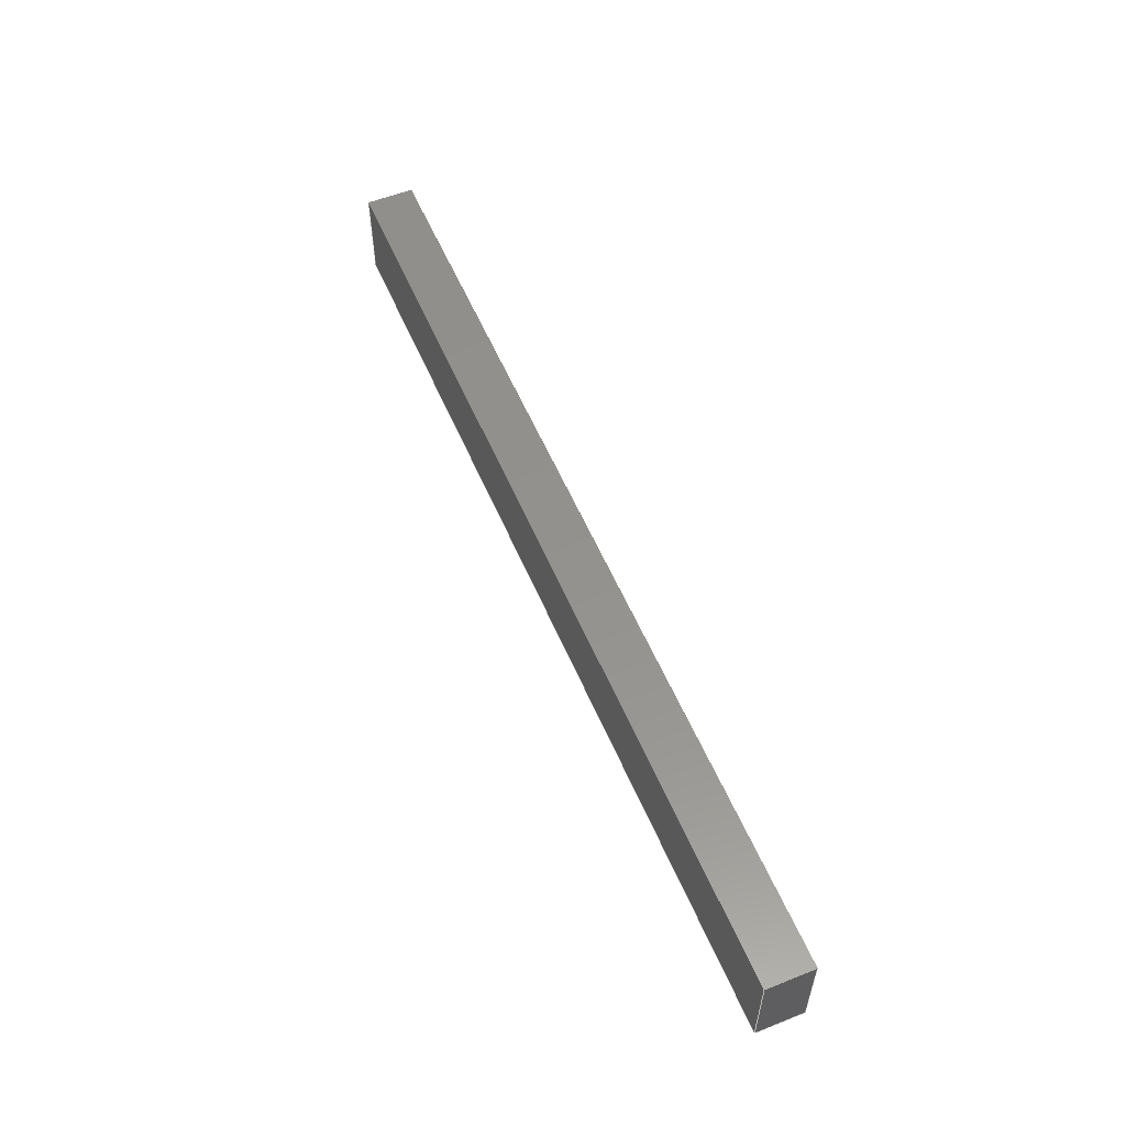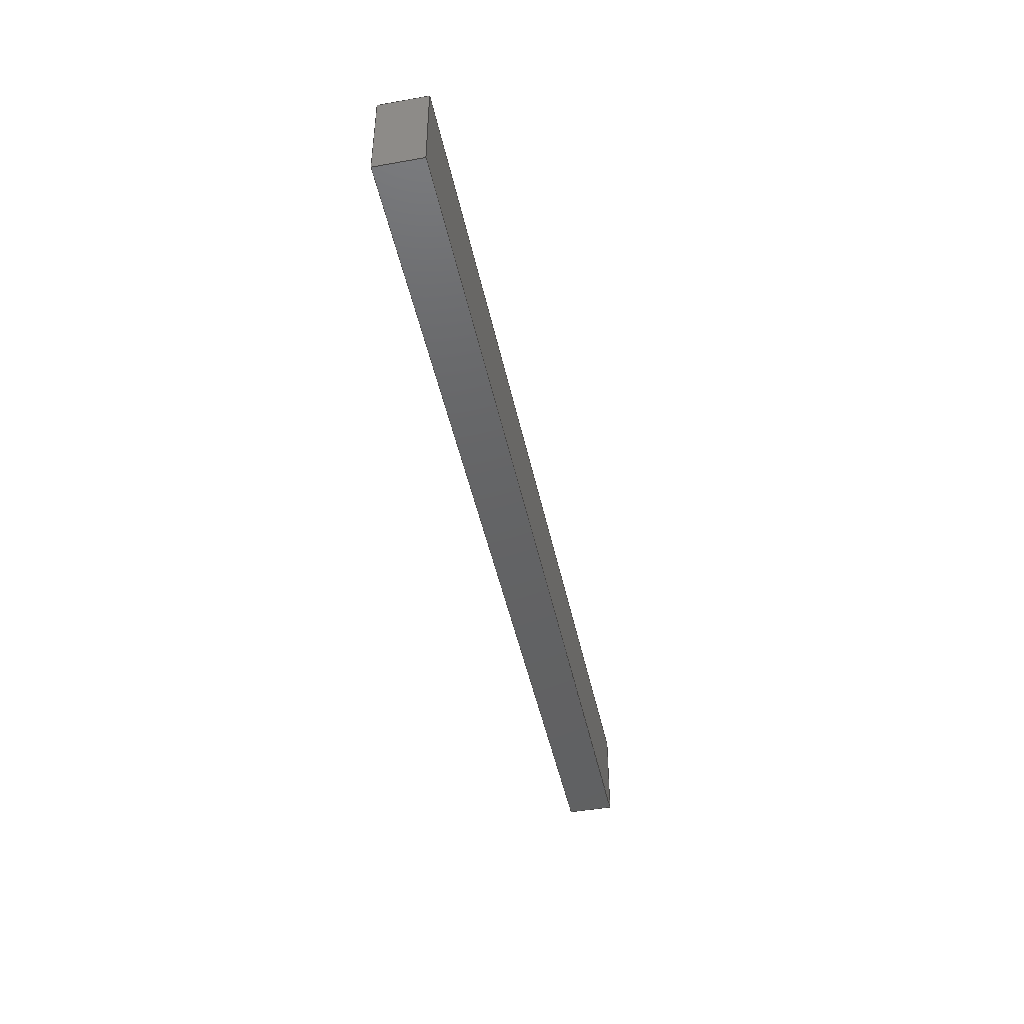
<metadata>
{"format":"step","ext":"step","renderer":"f3d","projection":"perspective","resolution":1024,"background":"white","views":[{"elev":55.6,"azim":-112.7,"up":"+Z"},{"elev":-44.8,"azim":-78.4,"up":"+Z"}]}
</metadata>
<code>
ISO-10303-21;
DATA;
#1 = APPLICATION_PROTOCOL_DEFINITION('international standard',
  'automotive_design',2000,#2);
#2 = APPLICATION_CONTEXT(
  'core data for automotive mechanical design processes');
#3 = SHAPE_DEFINITION_REPRESENTATION(#4,#10);
#4 = PRODUCT_DEFINITION_SHAPE('','',#5);
#5 = PRODUCT_DEFINITION('design','',#6,#9);
#6 = PRODUCT_DEFINITION_FORMATION('','',#7);
#7 = PRODUCT('Pad','Pad','',(#8));
#8 = PRODUCT_CONTEXT('',#2,'mechanical');
#9 = PRODUCT_DEFINITION_CONTEXT('part definition',#2,'design');
#10 = ADVANCED_BREP_SHAPE_REPRESENTATION('',(#11,#15),#341);
#11 = AXIS2_PLACEMENT_3D('',#12,#13,#14);
#12 = CARTESIAN_POINT('',(0,0,0));
#13 = DIRECTION('',(0,0,1));
#14 = DIRECTION('',(1,0,-0));
#15 = MANIFOLD_SOLID_BREP('',#16);
#16 = CLOSED_SHELL('',(#17,#138,#213,#282,#327,#334));
#17 = ADVANCED_FACE('',(#18),#32,.T.);
#18 = FACE_BOUND('',#19,.T.);
#19 = EDGE_LOOP('',(#20,#57,#84,#113));
#20 = ORIENTED_EDGE('',*,*,#21,.T.);
#21 = EDGE_CURVE('',#22,#24,#26,.T.);
#22 = VERTEX_POINT('',#23);
#23 = CARTESIAN_POINT('',(52.26,-3.156,0));
#24 = VERTEX_POINT('',#25);
#25 = CARTESIAN_POINT('',(52.26,-3.156,-10));
#26 = SURFACE_CURVE('',#27,(#31,#44),.PCURVE_S1);
#27 = LINE('',#28,#29);
#28 = CARTESIAN_POINT('',(52.26,-3.156,0));
#29 = VECTOR('',#30,1);
#30 = DIRECTION('',(0,0,-1));
#31 = PCURVE('',#32,#38);
#32 = SURFACE_OF_LINEAR_EXTRUSION('',#33,#36);
#33 = B_SPLINE_CURVE_WITH_KNOTS('',1,(#34,#35),.UNSPECIFIED.,.F.,.F.,(2,
    2),(0,5),.PIECEWISE_BEZIER_KNOTS.);
#34 = CARTESIAN_POINT('',(52.26,-3.156,0));
#35 = CARTESIAN_POINT('',(52.26,1.844,0));
#36 = VECTOR('',#37,1);
#37 = DIRECTION('',(-0,-0,1));
#38 = DEFINITIONAL_REPRESENTATION('',(#39),#43);
#39 = LINE('',#40,#41);
#40 = CARTESIAN_POINT('',(0,0));
#41 = VECTOR('',#42,1);
#42 = DIRECTION('',(0,-1));
#43 = ( GEOMETRIC_REPRESENTATION_CONTEXT(2) 
PARAMETRIC_REPRESENTATION_CONTEXT() REPRESENTATION_CONTEXT('2D SPACE',''
  ) );
#44 = PCURVE('',#45,#51);
#45 = SURFACE_OF_LINEAR_EXTRUSION('',#46,#49);
#46 = B_SPLINE_CURVE_WITH_KNOTS('',1,(#47,#48),.UNSPECIFIED.,.F.,.F.,(2,
    2),(0,100),.PIECEWISE_BEZIER_KNOTS.);
#47 = CARTESIAN_POINT('',(52.26,-3.156,0));
#48 = CARTESIAN_POINT('',(-47.74,-3.156,0));
#49 = VECTOR('',#50,1);
#50 = DIRECTION('',(-0,-0,1));
#51 = DEFINITIONAL_REPRESENTATION('',(#52),#56);
#52 = LINE('',#53,#54);
#53 = CARTESIAN_POINT('',(0,0));
#54 = VECTOR('',#55,1);
#55 = DIRECTION('',(0,-1));
#56 = ( GEOMETRIC_REPRESENTATION_CONTEXT(2) 
PARAMETRIC_REPRESENTATION_CONTEXT() REPRESENTATION_CONTEXT('2D SPACE',''
  ) );
#57 = ORIENTED_EDGE('',*,*,#58,.T.);
#58 = EDGE_CURVE('',#24,#59,#61,.T.);
#59 = VERTEX_POINT('',#60);
#60 = CARTESIAN_POINT('',(52.26,1.844,-10));
#61 = SURFACE_CURVE('',#62,(#65,#72),.PCURVE_S1);
#62 = B_SPLINE_CURVE_WITH_KNOTS('',1,(#63,#64),.UNSPECIFIED.,.F.,.F.,(2,
    2),(0,5),.PIECEWISE_BEZIER_KNOTS.);
#63 = CARTESIAN_POINT('',(52.26,-3.156,-10));
#64 = CARTESIAN_POINT('',(52.26,1.844,-10));
#65 = PCURVE('',#32,#66);
#66 = DEFINITIONAL_REPRESENTATION('',(#67),#71);
#67 = LINE('',#68,#69);
#68 = CARTESIAN_POINT('',(0,-10));
#69 = VECTOR('',#70,1);
#70 = DIRECTION('',(1,0));
#71 = ( GEOMETRIC_REPRESENTATION_CONTEXT(2) 
PARAMETRIC_REPRESENTATION_CONTEXT() REPRESENTATION_CONTEXT('2D SPACE',''
  ) );
#72 = PCURVE('',#73,#78);
#73 = B_SPLINE_SURFACE_WITH_KNOTS('',1,1,(
    (#74,#75)
    ,(#76,#77)),.UNSPECIFIED.,.F.,.F.,.F.,(2,2),(2,2),(0,100),(0,5),
  .PIECEWISE_BEZIER_KNOTS.);
#74 = CARTESIAN_POINT('',(52.26,-3.156,-10));
#75 = CARTESIAN_POINT('',(52.26,1.844,-10));
#76 = CARTESIAN_POINT('',(-47.74,-3.156,-10));
#77 = CARTESIAN_POINT('',(-47.74,1.844,-10));
#78 = DEFINITIONAL_REPRESENTATION('',(#79),#83);
#79 = LINE('',#80,#81);
#80 = CARTESIAN_POINT('',(0,0));
#81 = VECTOR('',#82,1);
#82 = DIRECTION('',(0,1));
#83 = ( GEOMETRIC_REPRESENTATION_CONTEXT(2) 
PARAMETRIC_REPRESENTATION_CONTEXT() REPRESENTATION_CONTEXT('2D SPACE',''
  ) );
#84 = ORIENTED_EDGE('',*,*,#85,.F.);
#85 = EDGE_CURVE('',#86,#59,#88,.T.);
#86 = VERTEX_POINT('',#87);
#87 = CARTESIAN_POINT('',(52.26,1.844,0));
#88 = SURFACE_CURVE('',#89,(#93,#100),.PCURVE_S1);
#89 = LINE('',#90,#91);
#90 = CARTESIAN_POINT('',(52.26,1.844,0));
#91 = VECTOR('',#92,1);
#92 = DIRECTION('',(0,0,-1));
#93 = PCURVE('',#32,#94);
#94 = DEFINITIONAL_REPRESENTATION('',(#95),#99);
#95 = LINE('',#96,#97);
#96 = CARTESIAN_POINT('',(5,0));
#97 = VECTOR('',#98,1);
#98 = DIRECTION('',(0,-1));
#99 = ( GEOMETRIC_REPRESENTATION_CONTEXT(2) 
PARAMETRIC_REPRESENTATION_CONTEXT() REPRESENTATION_CONTEXT('2D SPACE',''
  ) );
#100 = PCURVE('',#101,#107);
#101 = SURFACE_OF_LINEAR_EXTRUSION('',#102,#105);
#102 = B_SPLINE_CURVE_WITH_KNOTS('',1,(#103,#104),.UNSPECIFIED.,.F.,.F.,
  (2,2),(0,100),.PIECEWISE_BEZIER_KNOTS.);
#103 = CARTESIAN_POINT('',(52.26,1.844,0));
#104 = CARTESIAN_POINT('',(-47.74,1.844,0));
#105 = VECTOR('',#106,1);
#106 = DIRECTION('',(-0,-0,1));
#107 = DEFINITIONAL_REPRESENTATION('',(#108),#112);
#108 = LINE('',#109,#110);
#109 = CARTESIAN_POINT('',(0,0));
#110 = VECTOR('',#111,1);
#111 = DIRECTION('',(0,-1));
#112 = ( GEOMETRIC_REPRESENTATION_CONTEXT(2) 
PARAMETRIC_REPRESENTATION_CONTEXT() REPRESENTATION_CONTEXT('2D SPACE',''
  ) );
#113 = ORIENTED_EDGE('',*,*,#114,.F.);
#114 = EDGE_CURVE('',#22,#86,#115,.T.);
#115 = SURFACE_CURVE('',#116,(#119,#126),.PCURVE_S1);
#116 = B_SPLINE_CURVE_WITH_KNOTS('',1,(#117,#118),.UNSPECIFIED.,.F.,.F.,
  (2,2),(0,5),.PIECEWISE_BEZIER_KNOTS.);
#117 = CARTESIAN_POINT('',(52.26,-3.156,0));
#118 = CARTESIAN_POINT('',(52.26,1.844,0));
#119 = PCURVE('',#32,#120);
#120 = DEFINITIONAL_REPRESENTATION('',(#121),#125);
#121 = LINE('',#122,#123);
#122 = CARTESIAN_POINT('',(0,0));
#123 = VECTOR('',#124,1);
#124 = DIRECTION('',(1,0));
#125 = ( GEOMETRIC_REPRESENTATION_CONTEXT(2) 
PARAMETRIC_REPRESENTATION_CONTEXT() REPRESENTATION_CONTEXT('2D SPACE',''
  ) );
#126 = PCURVE('',#127,#132);
#127 = B_SPLINE_SURFACE_WITH_KNOTS('',1,1,(
    (#128,#129)
    ,(#130,#131
    )),.UNSPECIFIED.,.F.,.F.,.F.,(2,2),(2,2),(0,100),(0,5),
  .PIECEWISE_BEZIER_KNOTS.);
#128 = CARTESIAN_POINT('',(52.26,-3.156,0));
#129 = CARTESIAN_POINT('',(52.26,1.844,0));
#130 = CARTESIAN_POINT('',(-47.74,-3.156,0));
#131 = CARTESIAN_POINT('',(-47.74,1.844,0));
#132 = DEFINITIONAL_REPRESENTATION('',(#133),#137);
#133 = LINE('',#134,#135);
#134 = CARTESIAN_POINT('',(0,0));
#135 = VECTOR('',#136,1);
#136 = DIRECTION('',(0,1));
#137 = ( GEOMETRIC_REPRESENTATION_CONTEXT(2) 
PARAMETRIC_REPRESENTATION_CONTEXT() REPRESENTATION_CONTEXT('2D SPACE',''
  ) );
#138 = ADVANCED_FACE('',(#139),#45,.F.);
#139 = FACE_BOUND('',#140,.F.);
#140 = EDGE_LOOP('',(#141,#142,#164,#193));
#141 = ORIENTED_EDGE('',*,*,#21,.T.);
#142 = ORIENTED_EDGE('',*,*,#143,.T.);
#143 = EDGE_CURVE('',#24,#144,#146,.T.);
#144 = VERTEX_POINT('',#145);
#145 = CARTESIAN_POINT('',(-47.74,-3.156,-10));
#146 = SURFACE_CURVE('',#147,(#150,#157),.PCURVE_S1);
#147 = B_SPLINE_CURVE_WITH_KNOTS('',1,(#148,#149),.UNSPECIFIED.,.F.,.F.,
  (2,2),(0,100),.PIECEWISE_BEZIER_KNOTS.);
#148 = CARTESIAN_POINT('',(52.26,-3.156,-10));
#149 = CARTESIAN_POINT('',(-47.74,-3.156,-10));
#150 = PCURVE('',#45,#151);
#151 = DEFINITIONAL_REPRESENTATION('',(#152),#156);
#152 = LINE('',#153,#154);
#153 = CARTESIAN_POINT('',(0,-10));
#154 = VECTOR('',#155,1);
#155 = DIRECTION('',(1,0));
#156 = ( GEOMETRIC_REPRESENTATION_CONTEXT(2) 
PARAMETRIC_REPRESENTATION_CONTEXT() REPRESENTATION_CONTEXT('2D SPACE',''
  ) );
#157 = PCURVE('',#73,#158);
#158 = DEFINITIONAL_REPRESENTATION('',(#159),#163);
#159 = LINE('',#160,#161);
#160 = CARTESIAN_POINT('',(0,0));
#161 = VECTOR('',#162,1);
#162 = DIRECTION('',(1,0));
#163 = ( GEOMETRIC_REPRESENTATION_CONTEXT(2) 
PARAMETRIC_REPRESENTATION_CONTEXT() REPRESENTATION_CONTEXT('2D SPACE',''
  ) );
#164 = ORIENTED_EDGE('',*,*,#165,.F.);
#165 = EDGE_CURVE('',#166,#144,#168,.T.);
#166 = VERTEX_POINT('',#167);
#167 = CARTESIAN_POINT('',(-47.74,-3.156,0));
#168 = SURFACE_CURVE('',#169,(#173,#180),.PCURVE_S1);
#169 = LINE('',#170,#171);
#170 = CARTESIAN_POINT('',(-47.74,-3.156,0));
#171 = VECTOR('',#172,1);
#172 = DIRECTION('',(0,0,-1));
#173 = PCURVE('',#45,#174);
#174 = DEFINITIONAL_REPRESENTATION('',(#175),#179);
#175 = LINE('',#176,#177);
#176 = CARTESIAN_POINT('',(100,0));
#177 = VECTOR('',#178,1);
#178 = DIRECTION('',(0,-1));
#179 = ( GEOMETRIC_REPRESENTATION_CONTEXT(2) 
PARAMETRIC_REPRESENTATION_CONTEXT() REPRESENTATION_CONTEXT('2D SPACE',''
  ) );
#180 = PCURVE('',#181,#187);
#181 = SURFACE_OF_LINEAR_EXTRUSION('',#182,#185);
#182 = B_SPLINE_CURVE_WITH_KNOTS('',1,(#183,#184),.UNSPECIFIED.,.F.,.F.,
  (2,2),(0,5),.PIECEWISE_BEZIER_KNOTS.);
#183 = CARTESIAN_POINT('',(-47.74,-3.156,0));
#184 = CARTESIAN_POINT('',(-47.74,1.844,0));
#185 = VECTOR('',#186,1);
#186 = DIRECTION('',(-0,-0,1));
#187 = DEFINITIONAL_REPRESENTATION('',(#188),#192);
#188 = LINE('',#189,#190);
#189 = CARTESIAN_POINT('',(0,0));
#190 = VECTOR('',#191,1);
#191 = DIRECTION('',(0,-1));
#192 = ( GEOMETRIC_REPRESENTATION_CONTEXT(2) 
PARAMETRIC_REPRESENTATION_CONTEXT() REPRESENTATION_CONTEXT('2D SPACE',''
  ) );
#193 = ORIENTED_EDGE('',*,*,#194,.F.);
#194 = EDGE_CURVE('',#22,#166,#195,.T.);
#195 = SURFACE_CURVE('',#196,(#199,#206),.PCURVE_S1);
#196 = B_SPLINE_CURVE_WITH_KNOTS('',1,(#197,#198),.UNSPECIFIED.,.F.,.F.,
  (2,2),(0,100),.PIECEWISE_BEZIER_KNOTS.);
#197 = CARTESIAN_POINT('',(52.26,-3.156,0));
#198 = CARTESIAN_POINT('',(-47.74,-3.156,0));
#199 = PCURVE('',#45,#200);
#200 = DEFINITIONAL_REPRESENTATION('',(#201),#205);
#201 = LINE('',#202,#203);
#202 = CARTESIAN_POINT('',(0,0));
#203 = VECTOR('',#204,1);
#204 = DIRECTION('',(1,0));
#205 = ( GEOMETRIC_REPRESENTATION_CONTEXT(2) 
PARAMETRIC_REPRESENTATION_CONTEXT() REPRESENTATION_CONTEXT('2D SPACE',''
  ) );
#206 = PCURVE('',#127,#207);
#207 = DEFINITIONAL_REPRESENTATION('',(#208),#212);
#208 = LINE('',#209,#210);
#209 = CARTESIAN_POINT('',(0,0));
#210 = VECTOR('',#211,1);
#211 = DIRECTION('',(1,0));
#212 = ( GEOMETRIC_REPRESENTATION_CONTEXT(2) 
PARAMETRIC_REPRESENTATION_CONTEXT() REPRESENTATION_CONTEXT('2D SPACE',''
  ) );
#213 = ADVANCED_FACE('',(#214),#181,.F.);
#214 = FACE_BOUND('',#215,.F.);
#215 = EDGE_LOOP('',(#216,#217,#239,#262));
#216 = ORIENTED_EDGE('',*,*,#165,.T.);
#217 = ORIENTED_EDGE('',*,*,#218,.T.);
#218 = EDGE_CURVE('',#144,#219,#221,.T.);
#219 = VERTEX_POINT('',#220);
#220 = CARTESIAN_POINT('',(-47.74,1.844,-10));
#221 = SURFACE_CURVE('',#222,(#225,#232),.PCURVE_S1);
#222 = B_SPLINE_CURVE_WITH_KNOTS('',1,(#223,#224),.UNSPECIFIED.,.F.,.F.,
  (2,2),(0,5),.PIECEWISE_BEZIER_KNOTS.);
#223 = CARTESIAN_POINT('',(-47.74,-3.156,-10));
#224 = CARTESIAN_POINT('',(-47.74,1.844,-10));
#225 = PCURVE('',#181,#226);
#226 = DEFINITIONAL_REPRESENTATION('',(#227),#231);
#227 = LINE('',#228,#229);
#228 = CARTESIAN_POINT('',(0,-10));
#229 = VECTOR('',#230,1);
#230 = DIRECTION('',(1,0));
#231 = ( GEOMETRIC_REPRESENTATION_CONTEXT(2) 
PARAMETRIC_REPRESENTATION_CONTEXT() REPRESENTATION_CONTEXT('2D SPACE',''
  ) );
#232 = PCURVE('',#73,#233);
#233 = DEFINITIONAL_REPRESENTATION('',(#234),#238);
#234 = LINE('',#235,#236);
#235 = CARTESIAN_POINT('',(100,0));
#236 = VECTOR('',#237,1);
#237 = DIRECTION('',(0,1));
#238 = ( GEOMETRIC_REPRESENTATION_CONTEXT(2) 
PARAMETRIC_REPRESENTATION_CONTEXT() REPRESENTATION_CONTEXT('2D SPACE',''
  ) );
#239 = ORIENTED_EDGE('',*,*,#240,.F.);
#240 = EDGE_CURVE('',#241,#219,#243,.T.);
#241 = VERTEX_POINT('',#242);
#242 = CARTESIAN_POINT('',(-47.74,1.844,0));
#243 = SURFACE_CURVE('',#244,(#248,#255),.PCURVE_S1);
#244 = LINE('',#245,#246);
#245 = CARTESIAN_POINT('',(-47.74,1.844,0));
#246 = VECTOR('',#247,1);
#247 = DIRECTION('',(0,0,-1));
#248 = PCURVE('',#181,#249);
#249 = DEFINITIONAL_REPRESENTATION('',(#250),#254);
#250 = LINE('',#251,#252);
#251 = CARTESIAN_POINT('',(5,0));
#252 = VECTOR('',#253,1);
#253 = DIRECTION('',(0,-1));
#254 = ( GEOMETRIC_REPRESENTATION_CONTEXT(2) 
PARAMETRIC_REPRESENTATION_CONTEXT() REPRESENTATION_CONTEXT('2D SPACE',''
  ) );
#255 = PCURVE('',#101,#256);
#256 = DEFINITIONAL_REPRESENTATION('',(#257),#261);
#257 = LINE('',#258,#259);
#258 = CARTESIAN_POINT('',(100,0));
#259 = VECTOR('',#260,1);
#260 = DIRECTION('',(0,-1));
#261 = ( GEOMETRIC_REPRESENTATION_CONTEXT(2) 
PARAMETRIC_REPRESENTATION_CONTEXT() REPRESENTATION_CONTEXT('2D SPACE',''
  ) );
#262 = ORIENTED_EDGE('',*,*,#263,.F.);
#263 = EDGE_CURVE('',#166,#241,#264,.T.);
#264 = SURFACE_CURVE('',#265,(#268,#275),.PCURVE_S1);
#265 = B_SPLINE_CURVE_WITH_KNOTS('',1,(#266,#267),.UNSPECIFIED.,.F.,.F.,
  (2,2),(0,5),.PIECEWISE_BEZIER_KNOTS.);
#266 = CARTESIAN_POINT('',(-47.74,-3.156,0));
#267 = CARTESIAN_POINT('',(-47.74,1.844,0));
#268 = PCURVE('',#181,#269);
#269 = DEFINITIONAL_REPRESENTATION('',(#270),#274);
#270 = LINE('',#271,#272);
#271 = CARTESIAN_POINT('',(0,0));
#272 = VECTOR('',#273,1);
#273 = DIRECTION('',(1,0));
#274 = ( GEOMETRIC_REPRESENTATION_CONTEXT(2) 
PARAMETRIC_REPRESENTATION_CONTEXT() REPRESENTATION_CONTEXT('2D SPACE',''
  ) );
#275 = PCURVE('',#127,#276);
#276 = DEFINITIONAL_REPRESENTATION('',(#277),#281);
#277 = LINE('',#278,#279);
#278 = CARTESIAN_POINT('',(100,0));
#279 = VECTOR('',#280,1);
#280 = DIRECTION('',(0,1));
#281 = ( GEOMETRIC_REPRESENTATION_CONTEXT(2) 
PARAMETRIC_REPRESENTATION_CONTEXT() REPRESENTATION_CONTEXT('2D SPACE',''
  ) );
#282 = ADVANCED_FACE('',(#283),#101,.T.);
#283 = FACE_BOUND('',#284,.T.);
#284 = EDGE_LOOP('',(#285,#286,#306,#307));
#285 = ORIENTED_EDGE('',*,*,#85,.T.);
#286 = ORIENTED_EDGE('',*,*,#287,.T.);
#287 = EDGE_CURVE('',#59,#219,#288,.T.);
#288 = SURFACE_CURVE('',#289,(#292,#299),.PCURVE_S1);
#289 = B_SPLINE_CURVE_WITH_KNOTS('',1,(#290,#291),.UNSPECIFIED.,.F.,.F.,
  (2,2),(0,100),.PIECEWISE_BEZIER_KNOTS.);
#290 = CARTESIAN_POINT('',(52.26,1.844,-10));
#291 = CARTESIAN_POINT('',(-47.74,1.844,-10));
#292 = PCURVE('',#101,#293);
#293 = DEFINITIONAL_REPRESENTATION('',(#294),#298);
#294 = LINE('',#295,#296);
#295 = CARTESIAN_POINT('',(0,-10));
#296 = VECTOR('',#297,1);
#297 = DIRECTION('',(1,0));
#298 = ( GEOMETRIC_REPRESENTATION_CONTEXT(2) 
PARAMETRIC_REPRESENTATION_CONTEXT() REPRESENTATION_CONTEXT('2D SPACE',''
  ) );
#299 = PCURVE('',#73,#300);
#300 = DEFINITIONAL_REPRESENTATION('',(#301),#305);
#301 = LINE('',#302,#303);
#302 = CARTESIAN_POINT('',(0,5));
#303 = VECTOR('',#304,1);
#304 = DIRECTION('',(1,0));
#305 = ( GEOMETRIC_REPRESENTATION_CONTEXT(2) 
PARAMETRIC_REPRESENTATION_CONTEXT() REPRESENTATION_CONTEXT('2D SPACE',''
  ) );
#306 = ORIENTED_EDGE('',*,*,#240,.F.);
#307 = ORIENTED_EDGE('',*,*,#308,.F.);
#308 = EDGE_CURVE('',#86,#241,#309,.T.);
#309 = SURFACE_CURVE('',#310,(#313,#320),.PCURVE_S1);
#310 = B_SPLINE_CURVE_WITH_KNOTS('',1,(#311,#312),.UNSPECIFIED.,.F.,.F.,
  (2,2),(0,100),.PIECEWISE_BEZIER_KNOTS.);
#311 = CARTESIAN_POINT('',(52.26,1.844,0));
#312 = CARTESIAN_POINT('',(-47.74,1.844,0));
#313 = PCURVE('',#101,#314);
#314 = DEFINITIONAL_REPRESENTATION('',(#315),#319);
#315 = LINE('',#316,#317);
#316 = CARTESIAN_POINT('',(0,0));
#317 = VECTOR('',#318,1);
#318 = DIRECTION('',(1,0));
#319 = ( GEOMETRIC_REPRESENTATION_CONTEXT(2) 
PARAMETRIC_REPRESENTATION_CONTEXT() REPRESENTATION_CONTEXT('2D SPACE',''
  ) );
#320 = PCURVE('',#127,#321);
#321 = DEFINITIONAL_REPRESENTATION('',(#322),#326);
#322 = LINE('',#323,#324);
#323 = CARTESIAN_POINT('',(0,5));
#324 = VECTOR('',#325,1);
#325 = DIRECTION('',(1,0));
#326 = ( GEOMETRIC_REPRESENTATION_CONTEXT(2) 
PARAMETRIC_REPRESENTATION_CONTEXT() REPRESENTATION_CONTEXT('2D SPACE',''
  ) );
#327 = ADVANCED_FACE('',(#328),#127,.F.);
#328 = FACE_BOUND('',#329,.F.);
#329 = EDGE_LOOP('',(#330,#331,#332,#333));
#330 = ORIENTED_EDGE('',*,*,#114,.F.);
#331 = ORIENTED_EDGE('',*,*,#194,.T.);
#332 = ORIENTED_EDGE('',*,*,#263,.T.);
#333 = ORIENTED_EDGE('',*,*,#308,.F.);
#334 = ADVANCED_FACE('',(#335),#73,.T.);
#335 = FACE_BOUND('',#336,.T.);
#336 = EDGE_LOOP('',(#337,#338,#339,#340));
#337 = ORIENTED_EDGE('',*,*,#58,.F.);
#338 = ORIENTED_EDGE('',*,*,#143,.T.);
#339 = ORIENTED_EDGE('',*,*,#218,.T.);
#340 = ORIENTED_EDGE('',*,*,#287,.F.);
#341 = ( GEOMETRIC_REPRESENTATION_CONTEXT(3) 
GLOBAL_UNCERTAINTY_ASSIGNED_CONTEXT((#345)) GLOBAL_UNIT_ASSIGNED_CONTEXT
((#342,#343,#344)) REPRESENTATION_CONTEXT('Context #1',
  '3D Context with UNIT and UNCERTAINTY') );
#342 = ( LENGTH_UNIT() NAMED_UNIT(*) SI_UNIT(.MILLI.,.METRE.) );
#343 = ( NAMED_UNIT(*) PLANE_ANGLE_UNIT() SI_UNIT($,.RADIAN.) );
#344 = ( NAMED_UNIT(*) SI_UNIT($,.STERADIAN.) SOLID_ANGLE_UNIT() );
#345 = UNCERTAINTY_MEASURE_WITH_UNIT(LENGTH_MEASURE(1e-07),#342,
  'distance_accuracy_value','confusion accuracy');
#346 = PRODUCT_RELATED_PRODUCT_CATEGORY('part',$,(#7));
#347 = MECHANICAL_DESIGN_GEOMETRIC_PRESENTATION_REPRESENTATION('',(#348)
  ,#341);
#348 = STYLED_ITEM('color',(#349),#15);
#349 = PRESENTATION_STYLE_ASSIGNMENT((#350,#356));
#350 = SURFACE_STYLE_USAGE(.BOTH.,#351);
#351 = SURFACE_SIDE_STYLE('',(#352));
#352 = SURFACE_STYLE_FILL_AREA(#353);
#353 = FILL_AREA_STYLE('',(#354));
#354 = FILL_AREA_STYLE_COLOUR('',#355);
#355 = COLOUR_RGB('',0.9063,0.9063,0.9063);
#356 = CURVE_STYLE('',#357,POSITIVE_LENGTH_MEASURE(0.1),#358);
#357 = DRAUGHTING_PRE_DEFINED_CURVE_FONT('continuous');
#358 = COLOUR_RGB('',0.3459,0.3459,0.3459);
ENDSEC;
END-ISO-10303-21;

</code>
